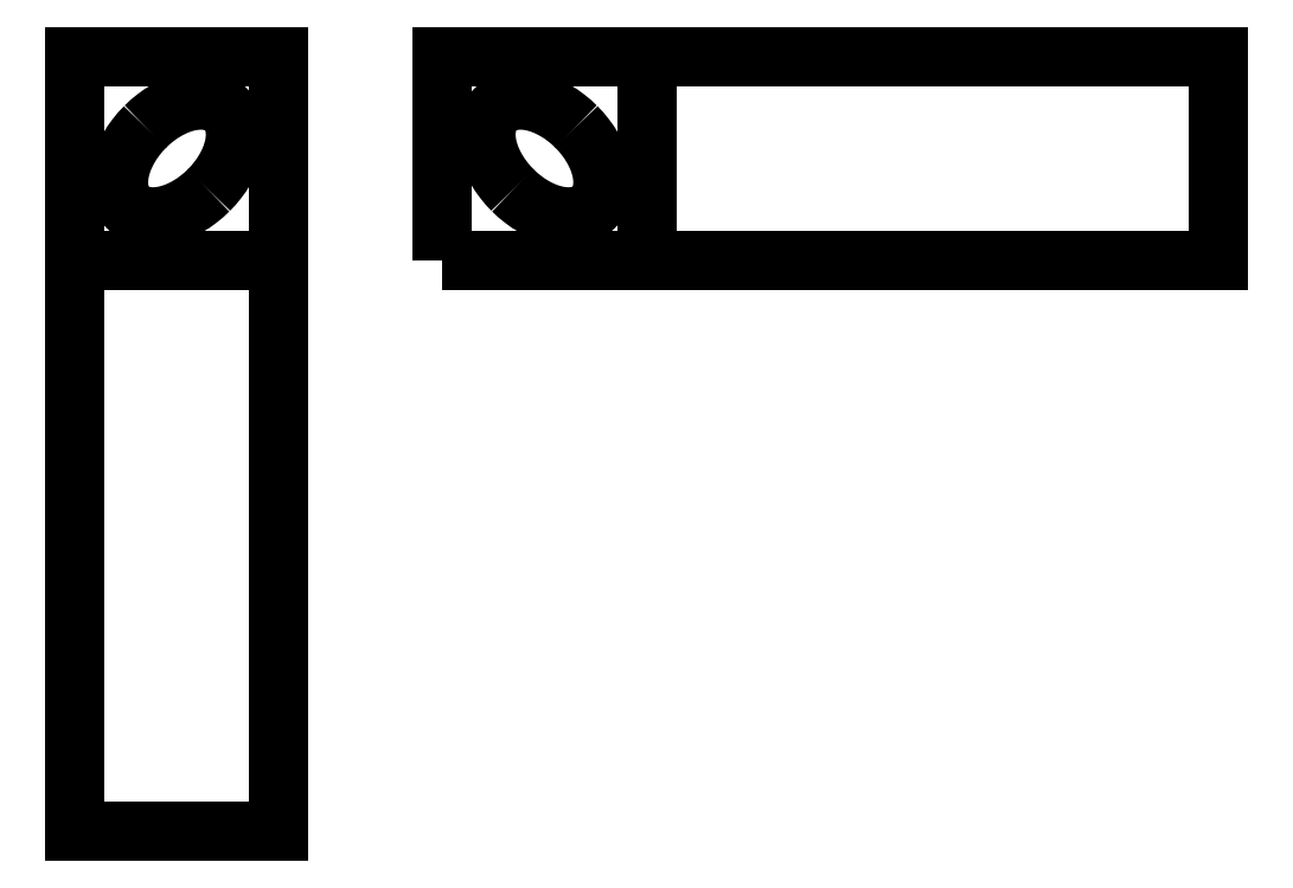
<metadata>
{"format":"dxf","ext":"dxf","renderer":"ezdxf+matplotlib","layout":"modelspace","background":"white","min_lineweight":24,"dpi":150}
</metadata>
<code>
0
SECTION
2
ENTITIES
0
LINE
8
1
10
49.5
20
-167
30
0
11
49.5
21
-167
31
0
0
POLYLINE
8
1
10
0
20
0
30
0
66
1
70
1
0
VERTEX
8
1
10
-30
20
-50
30
0
0
VERTEX
8
1
10
-30
20
-190
30
0
0
VERTEX
8
1
10
-30
20
-190
30
0
0
VERTEX
8
1
10
-80
20
-190
30
0
0
VERTEX
8
1
10
-80
20
-190
30
0
0
VERTEX
8
1
10
-80
20
-50
30
0
0
VERTEX
8
1
10
-80
20
-50
30
0
0
VERTEX
8
1
10
-80
20
0
30
0
0
VERTEX
8
1
10
-80
20
0
30
0
0
VERTEX
8
1
10
-30
20
0
30
0
0
VERTEX
8
1
10
-30
20
0
30
0
0
SEQEND
8
1
0
LINE
8
1
10
-80
20
-50
30
0
11
-30
21
-50
31
0
0
POLYLINE
8
1
10
0
20
0
30
0
66
1
70
0
0
VERTEX
8
1
10
-62.78
20
-17.22
30
0
42
0.03201
0
VERTEX
8
1
10
-64.97
20
-19.72
30
0
42
0.03348
0
VERTEX
8
1
10
-66.79
20
-22.41
30
0
42
0.03657
0
VERTEX
8
1
10
-68.15
20
-25.21
30
0
42
0.04158
0
VERTEX
8
1
10
-69
20
-28
30
0
42
0.0488
0
VERTEX
8
1
10
-69.32
20
-30.67
30
0
42
0.05807
0
VERTEX
8
1
10
-69.08
20
-33.13
30
0
42
0.0679
0
VERTEX
8
1
10
-68.31
20
-35.27
30
0
42
0.0747
0
VERTEX
8
1
10
-67.02
20
-37.02
30
0
42
0.0747
0
VERTEX
8
1
10
-65.27
20
-38.31
30
0
42
0.0679
0
VERTEX
8
1
10
-63.13
20
-39.08
30
0
42
0.05807
0
VERTEX
8
1
10
-60.67
20
-39.32
30
0
42
0.0488
0
VERTEX
8
1
10
-58
20
-39
30
0
42
0.04158
0
VERTEX
8
1
10
-55.21
20
-38.15
30
0
42
0.03657
0
VERTEX
8
1
10
-52.41
20
-36.79
30
0
42
0.03348
0
VERTEX
8
1
10
-49.72
20
-34.97
30
0
42
0.03201
0
VERTEX
8
1
10
-47.22
20
-32.78
30
0
42
0.03201
0
SEQEND
8
1
0
POLYLINE
8
1
10
0
20
0
30
0
66
1
70
0
0
VERTEX
8
1
10
-47.22
20
-32.78
30
0
42
0.03201
0
VERTEX
8
1
10
-45.03
20
-30.28
30
0
42
0.03348
0
VERTEX
8
1
10
-43.21
20
-27.59
30
0
42
0.03657
0
VERTEX
8
1
10
-41.85
20
-24.79
30
0
42
0.04158
0
VERTEX
8
1
10
-41
20
-22
30
0
42
0.0488
0
VERTEX
8
1
10
-40.68
20
-19.33
30
0
42
0.05807
0
VERTEX
8
1
10
-40.92
20
-16.87
30
0
42
0.0679
0
VERTEX
8
1
10
-41.69
20
-14.73
30
0
42
0.0747
0
VERTEX
8
1
10
-42.98
20
-12.98
30
0
42
0.0747
0
VERTEX
8
1
10
-44.73
20
-11.69
30
0
42
0.0679
0
VERTEX
8
1
10
-46.87
20
-10.92
30
0
42
0.05807
0
VERTEX
8
1
10
-49.33
20
-10.68
30
0
42
0.0488
0
VERTEX
8
1
10
-52
20
-11
30
0
42
0.04158
0
VERTEX
8
1
10
-54.79
20
-11.85
30
0
42
0.03657
0
VERTEX
8
1
10
-57.59
20
-13.21
30
0
42
0.03348
0
VERTEX
8
1
10
-60.28
20
-15.03
30
0
42
0.03201
0
VERTEX
8
1
10
-62.78
20
-17.22
30
0
42
0.03201
0
SEQEND
8
1
0
INSERT
8
1
2
*M0
10
105
20
-25
30
0
41
1
42
1
43
1
70
1
71
1
0
ENDSEC
0
EOF

</code>
